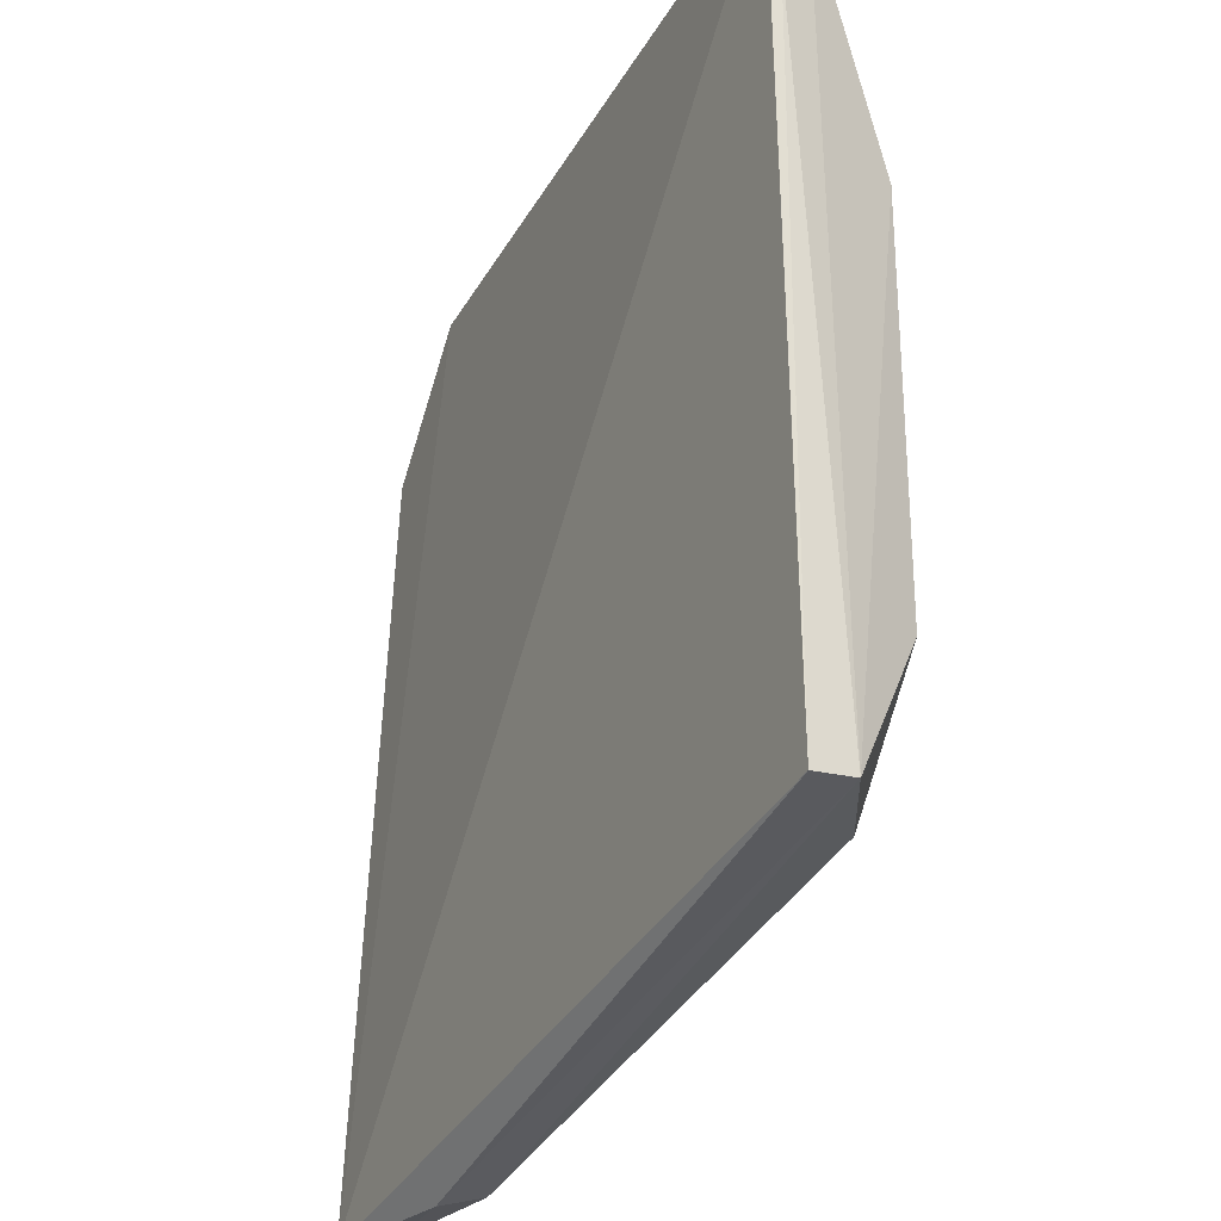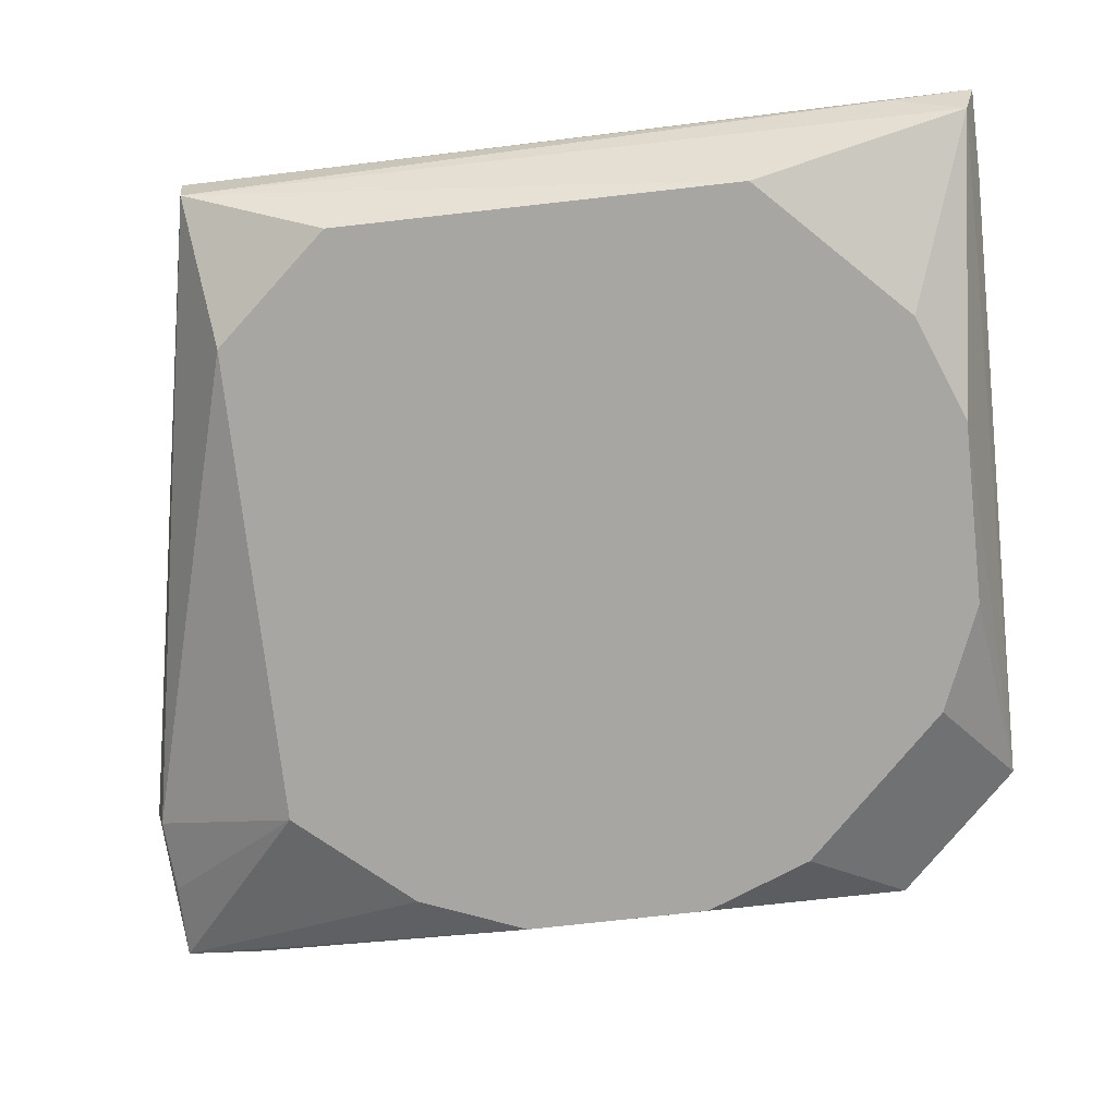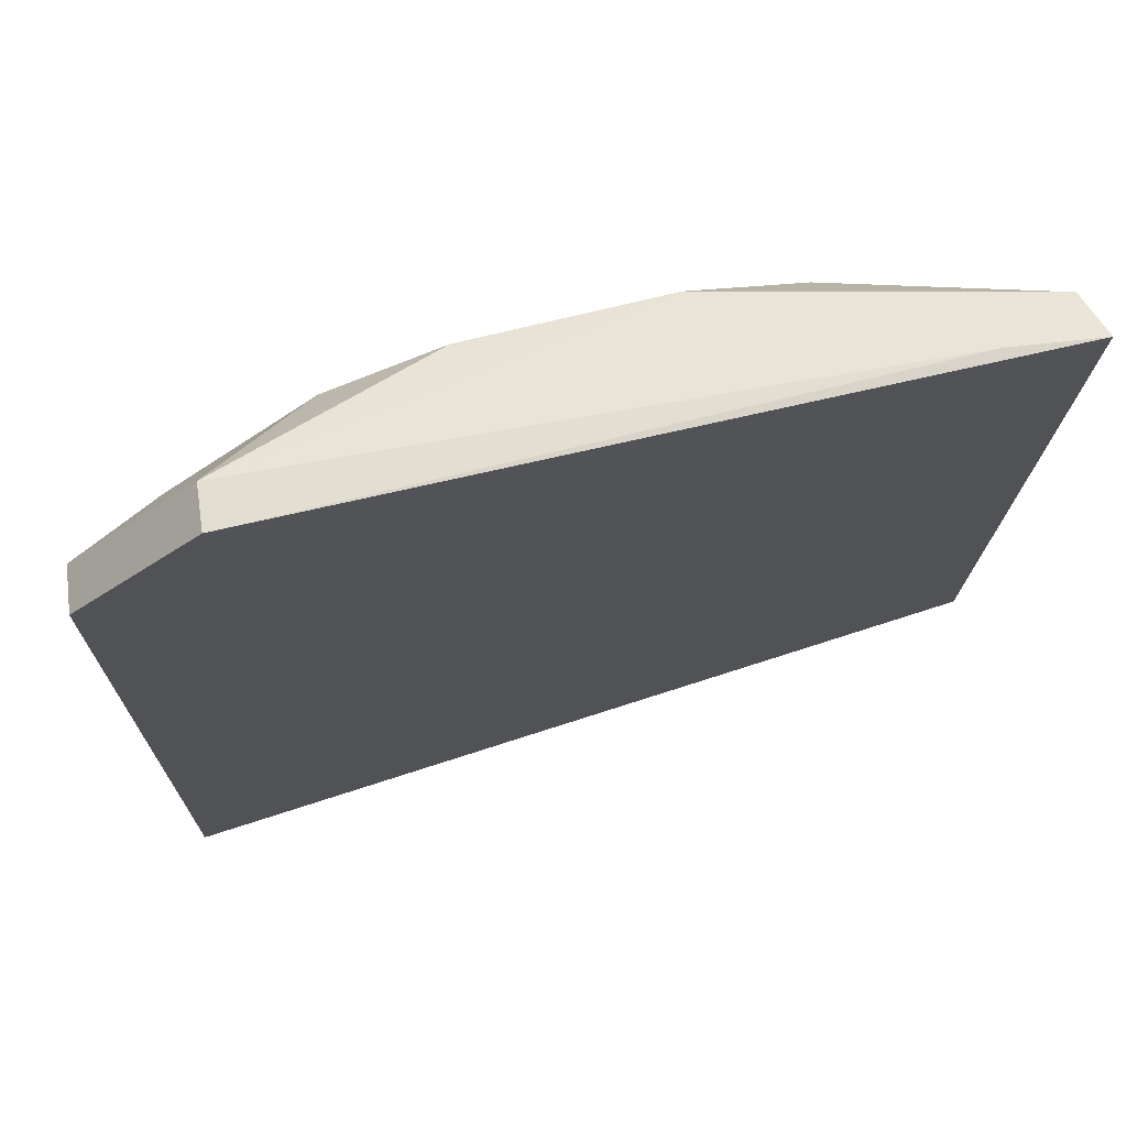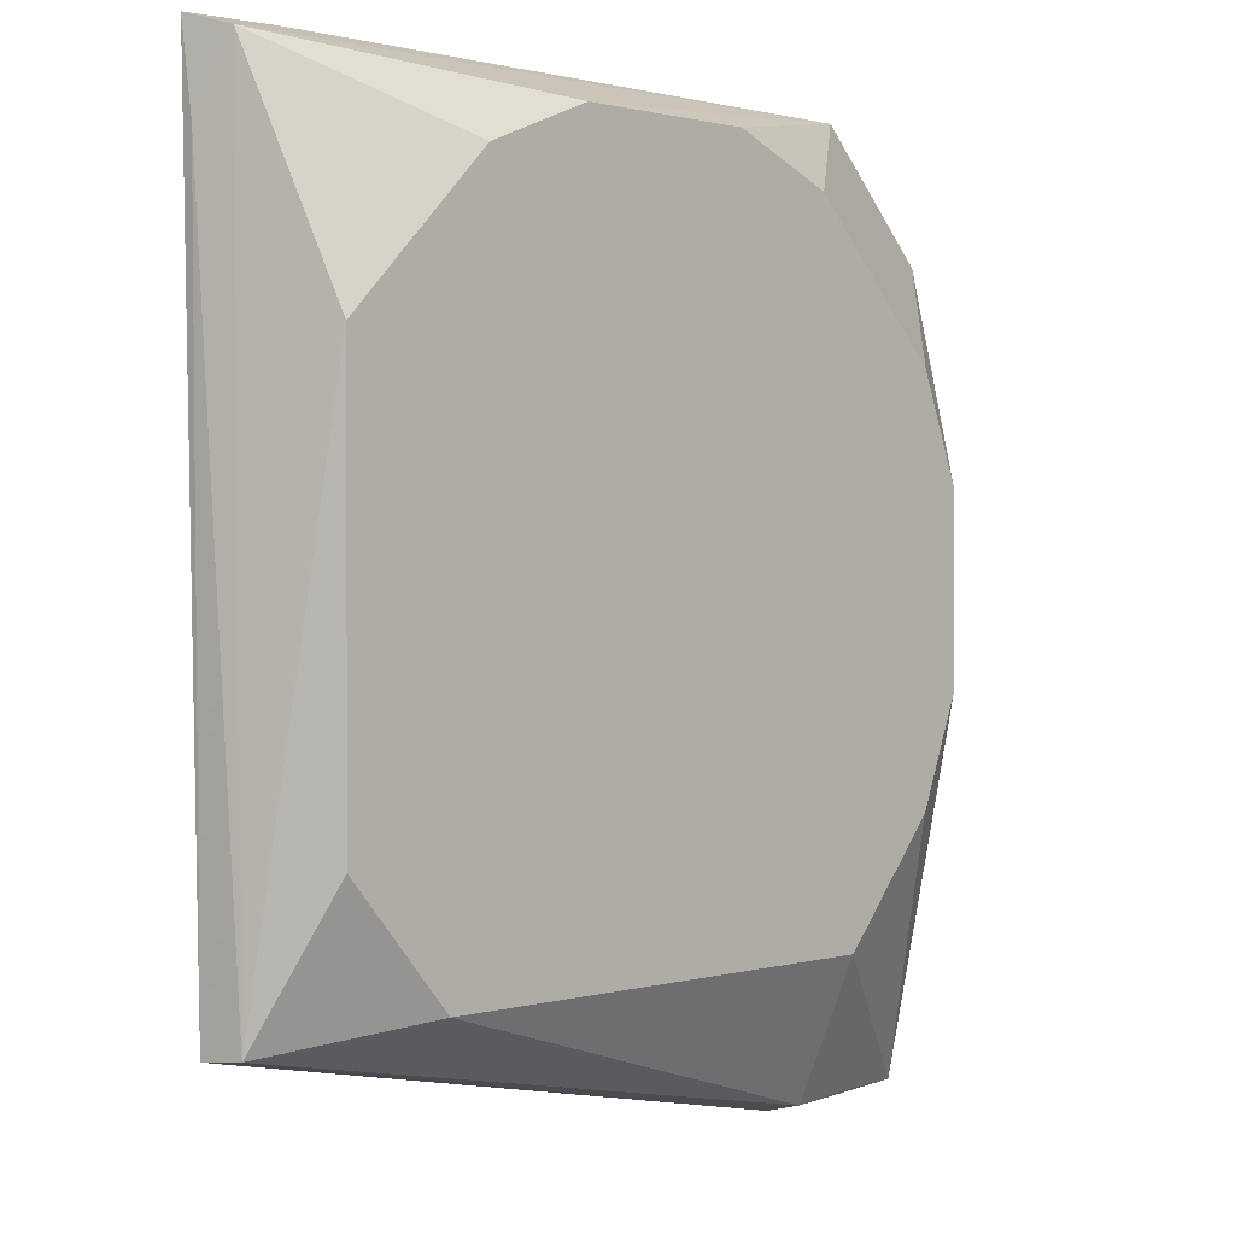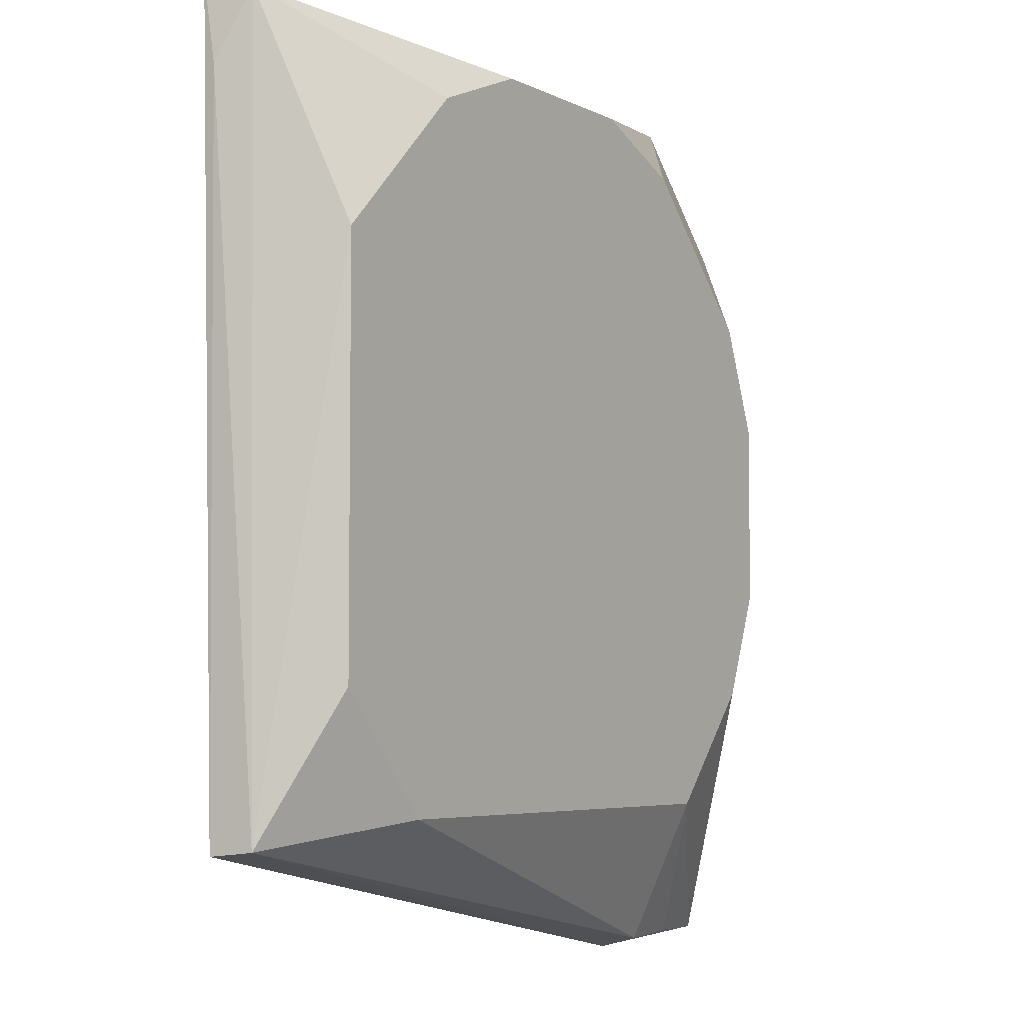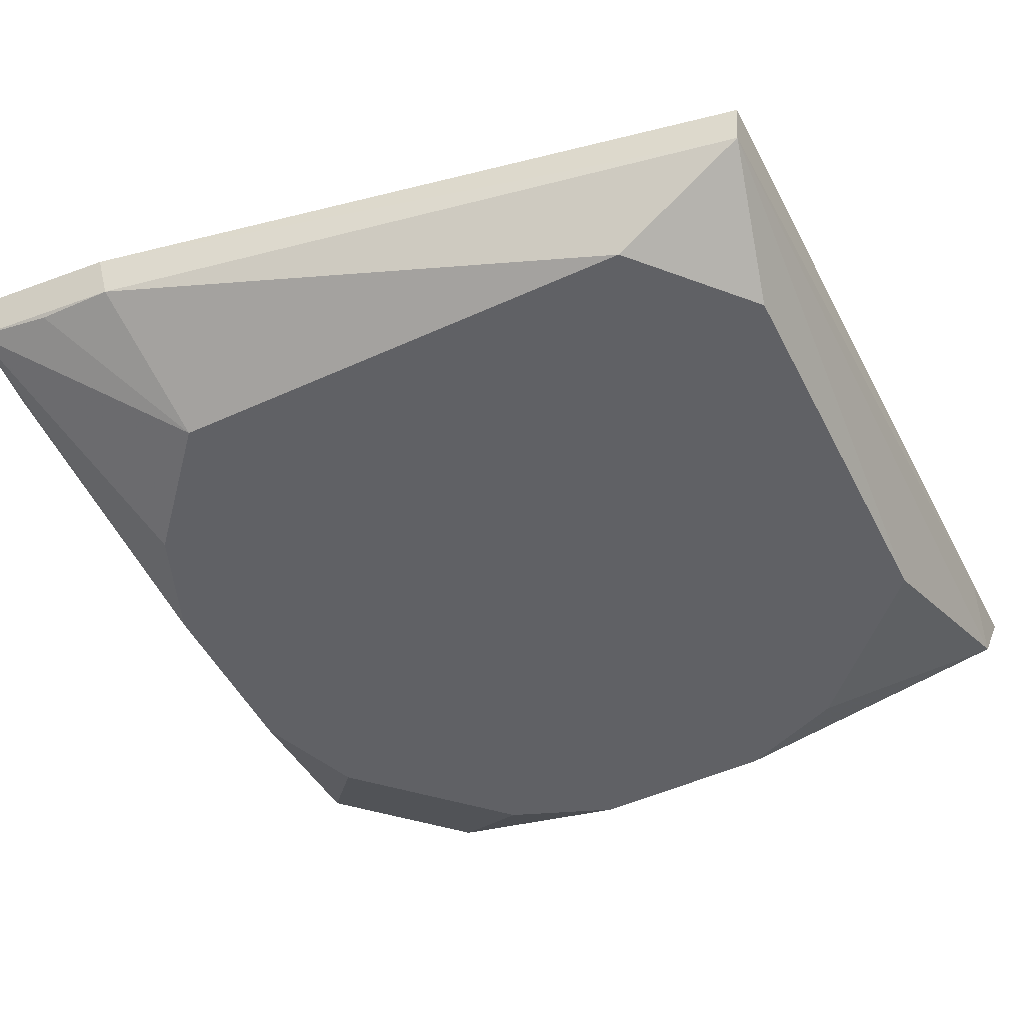
<metadata>
{"format":"obj","ext":"obj","renderer":"f3d","projection":"perspective","resolution":1024,"background":"white","views":[{"elev":-27.9,"azim":65.2,"up":"+Y"},{"elev":-74.0,"azim":96.4,"up":"+Z"},{"elev":73.5,"azim":-13.7,"up":"+Y"},{"elev":1.0,"azim":133.3,"up":"+Y"},{"elev":-5.0,"azim":123.6,"up":"+Y"},{"elev":-50.4,"azim":26.5,"up":"+Z"}]}
</metadata>
<code>
v 0.144 -0.1288 -0.1924
v 0.1422 -0.1272 -0.2084
v 0.1459 0.1612 -0.1875
v -0.1136 0.1591 -0.1921
v -0.1602 -0.1754 -0.1803
v 0.03438 0.1442 -0.2359
v 0.1458 0.1304 -0.192
v -0.09959 -0.1762 -0.1909
v -0.1122 0.1571 -0.208
v 0.1282 0.07445 -0.2359
v -0.1443 -0.03425 -0.2359
v 0.115 0.161 -0.1917
v 0.1413 0.1562 -0.2046
v -0.08996 -0.1179 -0.2359
v -0.07445 0.1282 -0.2359
v -0.1591 0.1136 -0.192
v 0.07445 0.1283 -0.2359
v -0.157 -0.172 -0.1982
v 0.09001 -0.1179 -0.2359
v -0.1283 0.07445 -0.2359
v -0.03425 0.1443 -0.2359
v -0.1282 -0.07445 -0.2359
v -0.1571 0.1122 -0.208
v -0.09723 -0.172 -0.2072
v 0.1283 -0.07445 -0.2359
v -0.1562 -0.1412 -0.2046
v -0.1442 0.03438 -0.2359
v -0.161 -0.1151 -0.1917
v -0.1264 -0.1709 -0.2041
f 5 1 3
f 5 3 4
f 7 1 2
f 7 3 1
f 8 2 1
f 8 1 5
f 12 9 4
f 12 4 3
f 13 3 7
f 13 7 2
f 13 2 10
f 13 12 3
f 13 6 9
f 13 9 12
f 15 14 11
f 16 5 4
f 17 13 10
f 17 10 6
f 17 6 13
f 18 8 5
f 19 14 15
f 20 9 15
f 21 15 9
f 21 9 6
f 21 6 10
f 21 19 15
f 21 10 19
f 22 18 11
f 22 11 14
f 22 14 18
f 23 9 20
f 23 16 4
f 23 4 9
f 24 19 2
f 24 2 8
f 24 8 18
f 24 14 19
f 25 19 10
f 25 10 2
f 25 2 19
f 26 23 11
f 26 11 18
f 27 23 20
f 27 11 23
f 27 20 15
f 27 15 11
f 28 5 16
f 28 16 23
f 28 23 26
f 28 26 18
f 28 18 5
f 29 24 18
f 29 18 14
f 29 14 24

</code>
